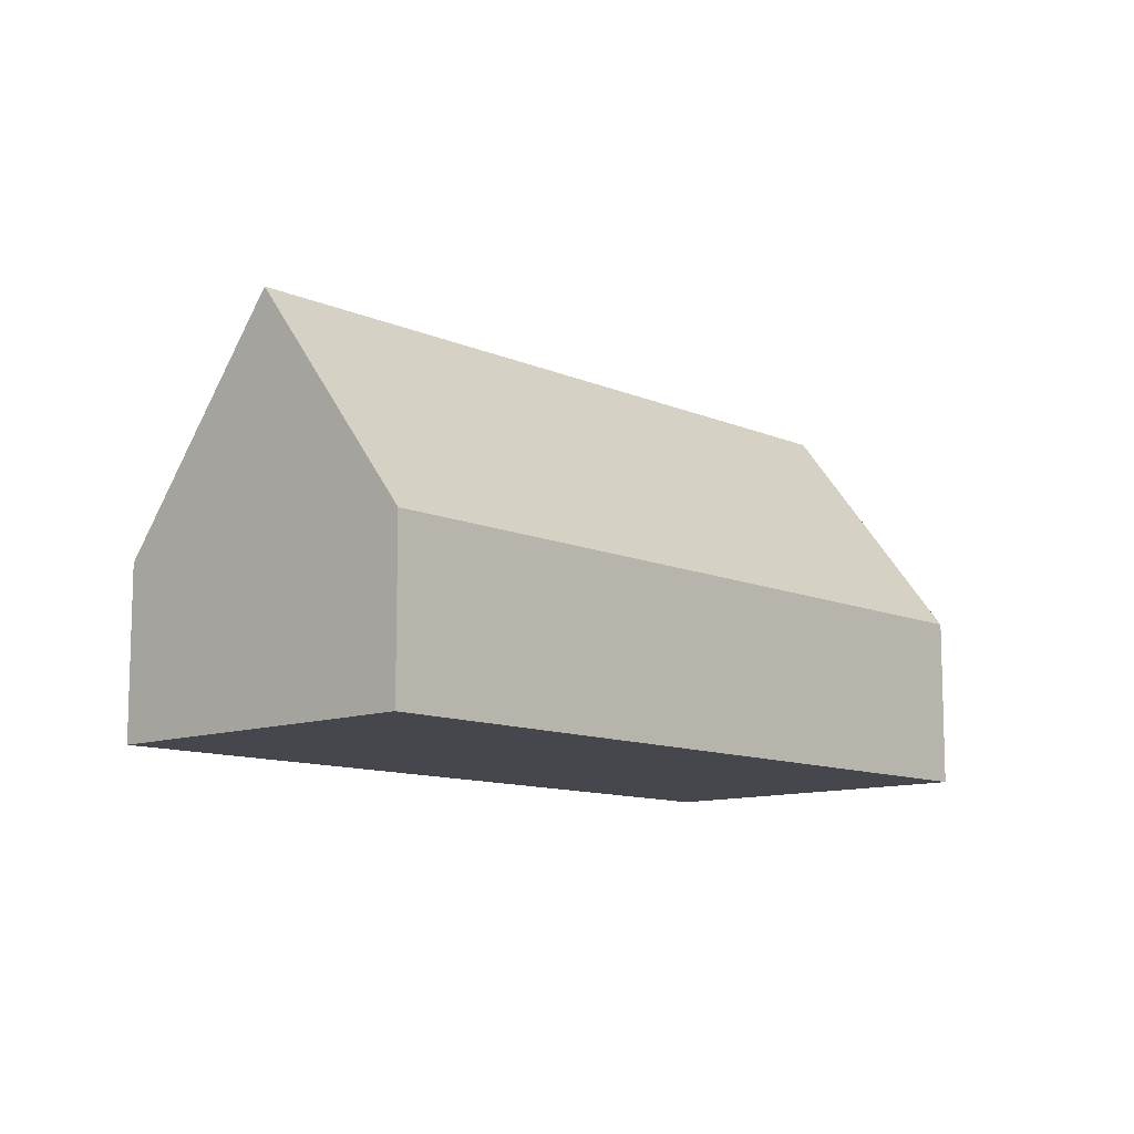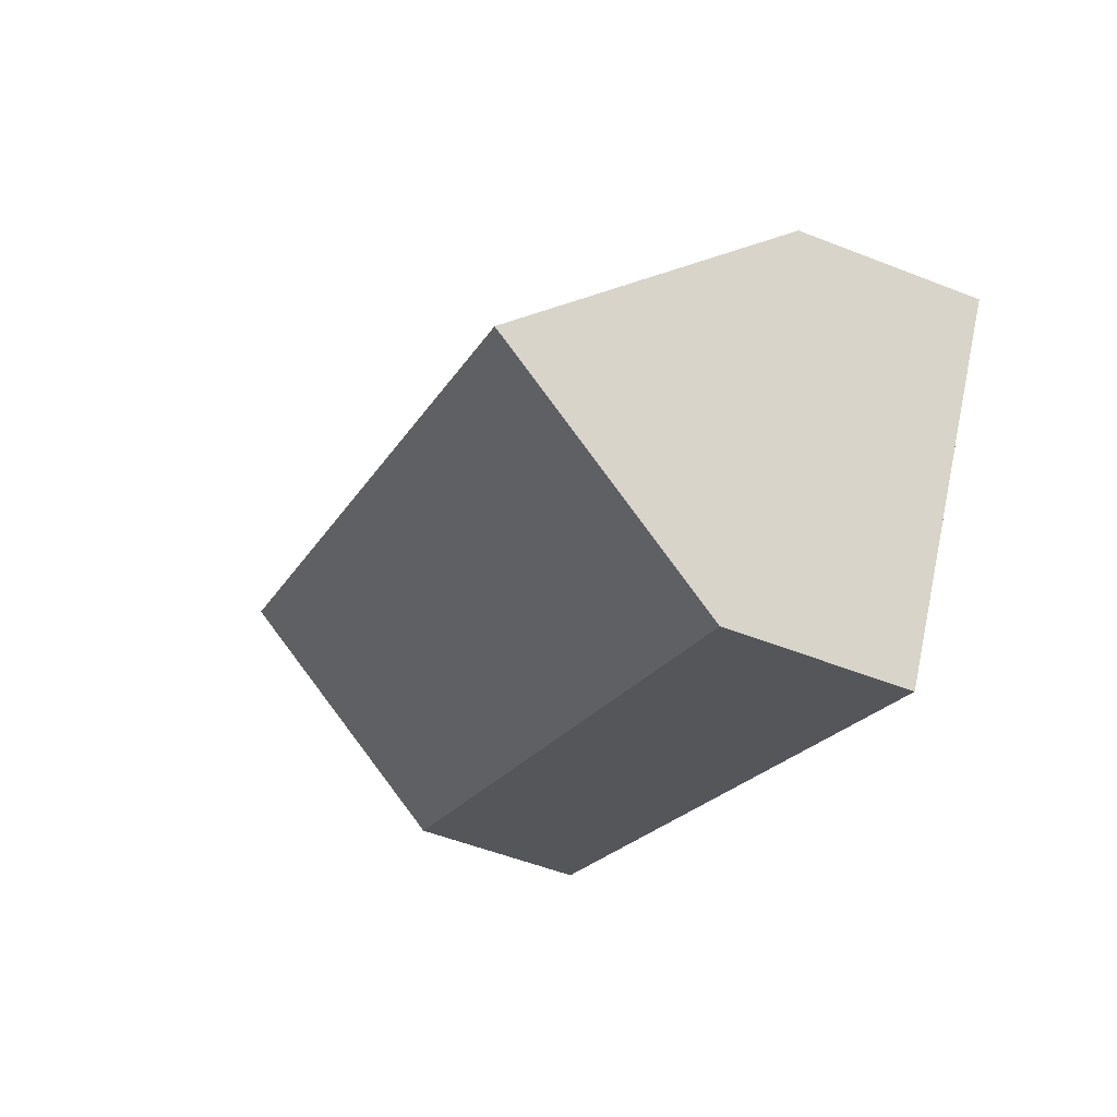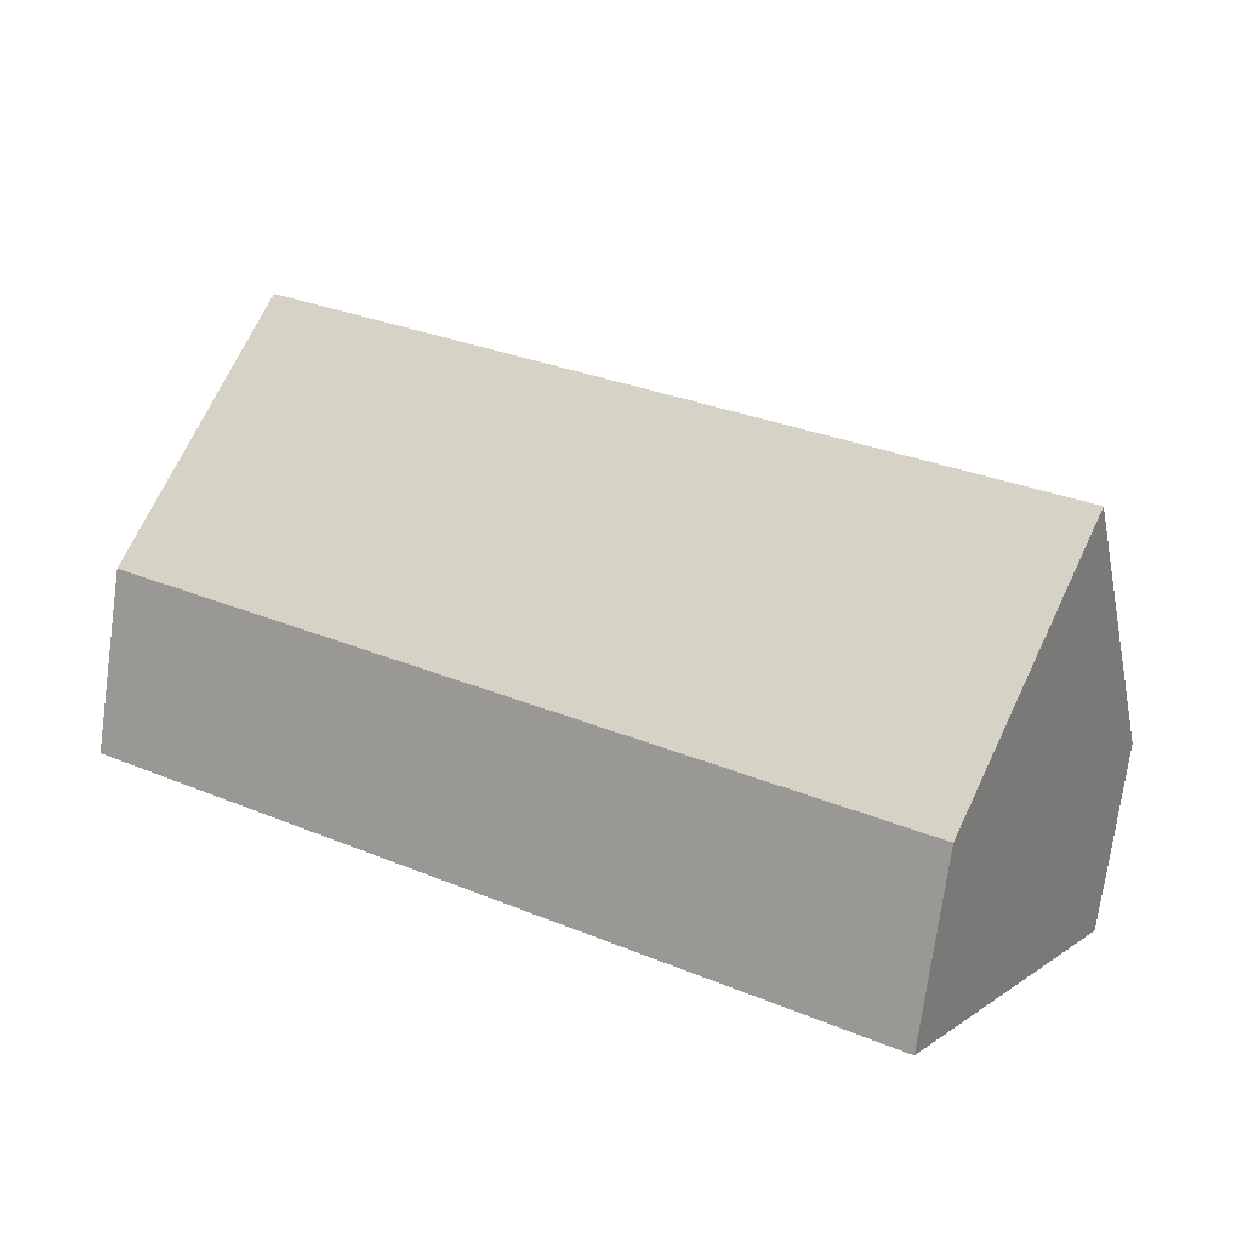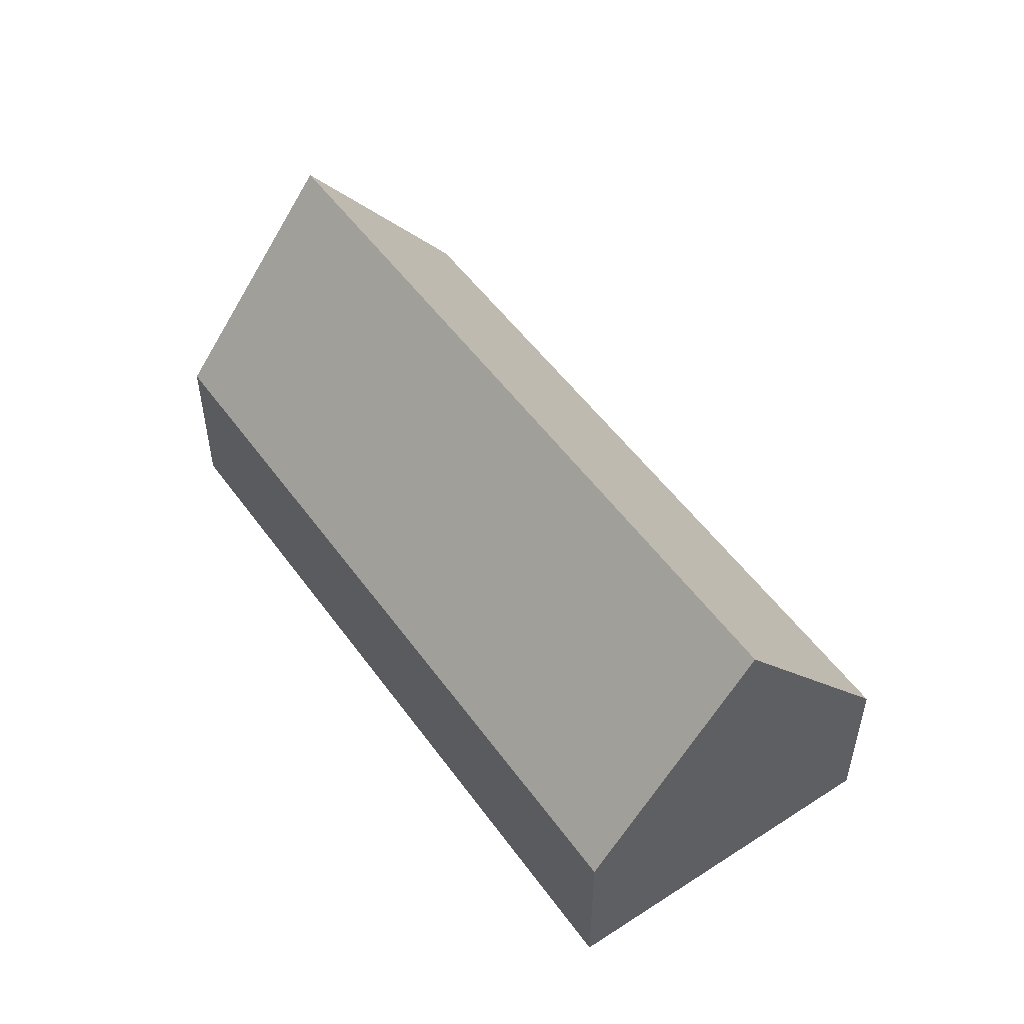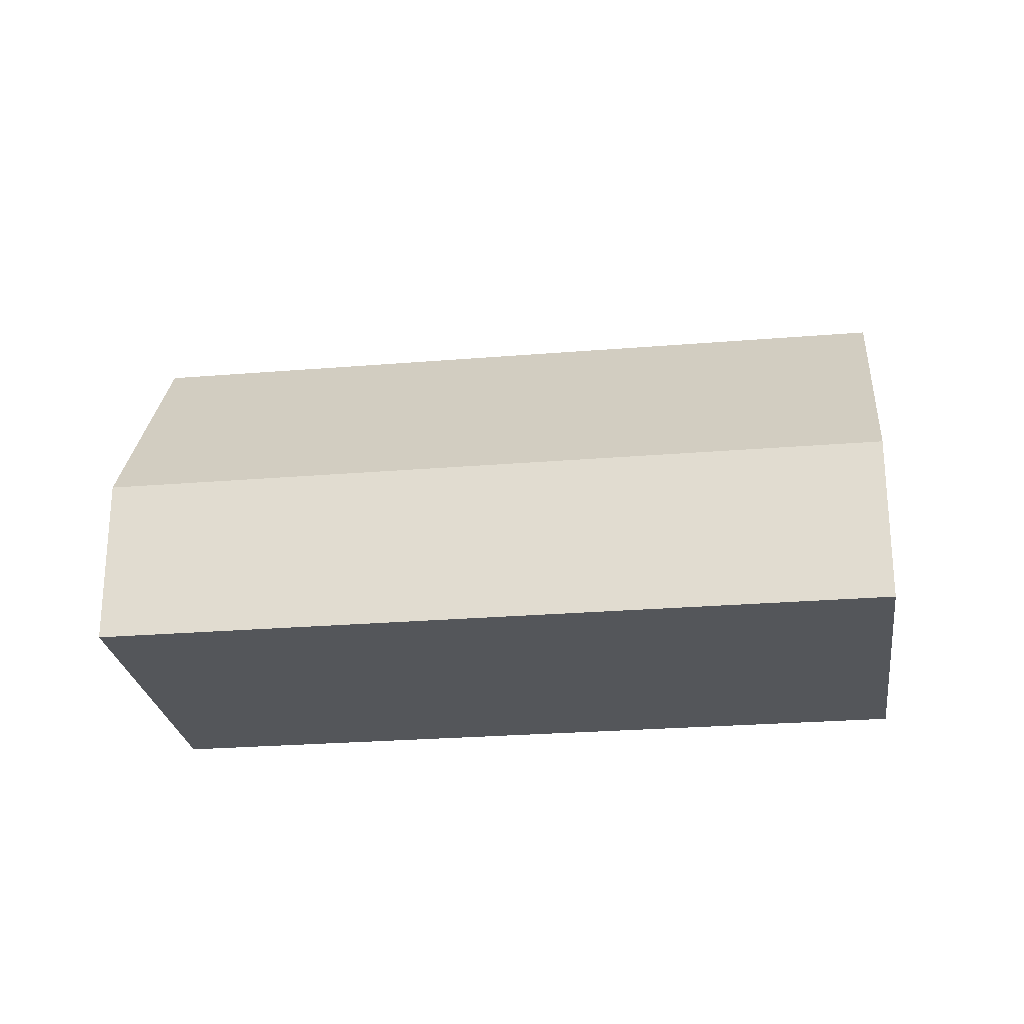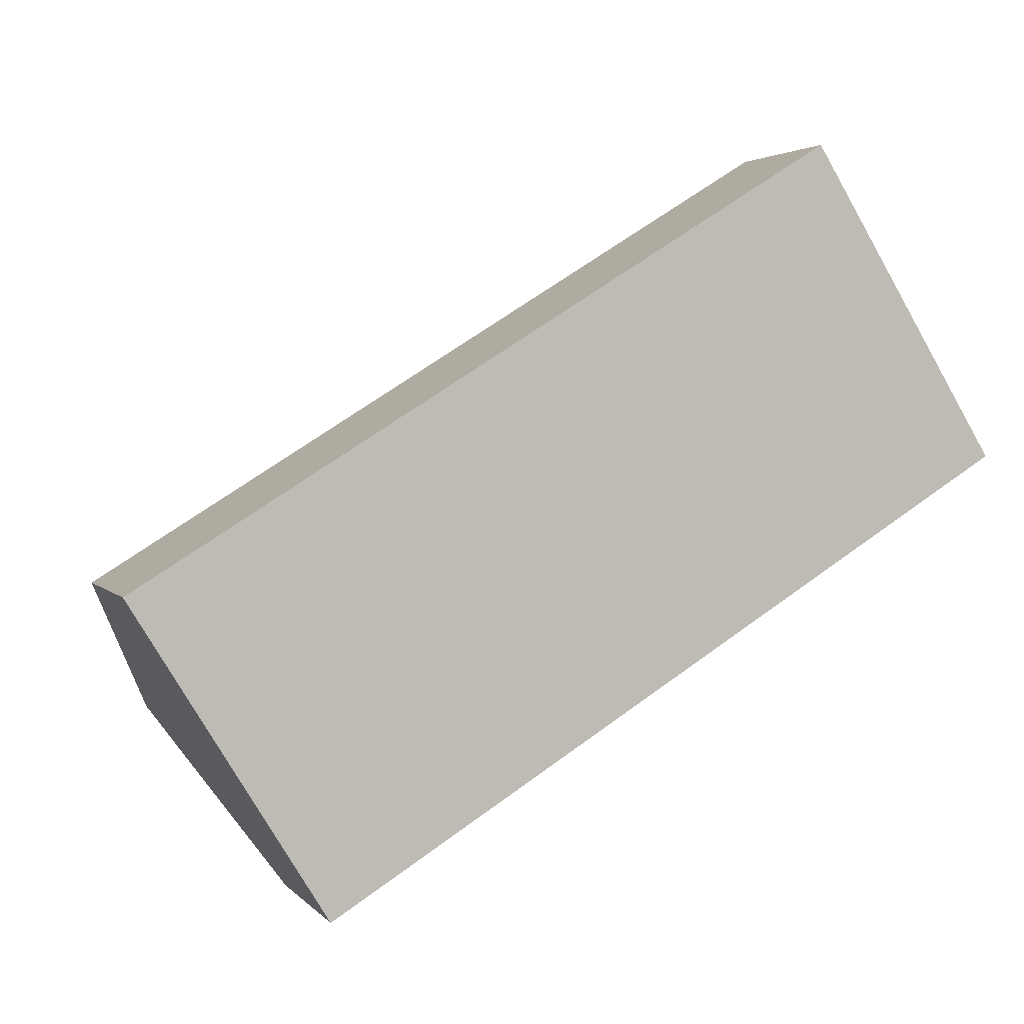
<metadata>
{"format":"obj","ext":"obj","renderer":"f3d","projection":"perspective","resolution":1024,"background":"white","views":[{"elev":-10.9,"azim":100.9,"up":"+Y"},{"elev":-52.1,"azim":-113.1,"up":"+Z"},{"elev":-74.0,"azim":172.1,"up":"+Z"},{"elev":52.4,"azim":-156.5,"up":"+Y"},{"elev":-25.2,"azim":-24.0,"up":"+Y"},{"elev":2.9,"azim":-19.7,"up":"+Z"}]}
</metadata>
<code>
v  2.191 9.32 -3.553
v  15.95 3.966 9.835
v  18.14 9.32 6.282
v  3.608 3.966 2.225
v  0 3.966 2.428e-16
v  4.382 3.966 -7.106
v  20.33 3.966 2.729
v  3.608 5.857 -5.851
v  0 0 0
v  3.608 3.583e-16 -5.851
v  4.382 4.351e-16 -7.106
v  2.191 2.176e-16 -3.553
v  3.608 -1.362e-16 2.225
v  15.95 -6.022e-16 9.835
v  18.14 -3.847e-16 6.282
v  20.33 -1.671e-16 2.729
g defaultobject
f 1 2 3
f 2 1 4
f 4 1 5
f 6 3 7
f 3 6 1
f 1 6 8
f 8 5 1
f 5 8 9
f 9 8 6
f 9 6 10
f 10 6 11
f 9 10 12
f 9 4 5
f 4 9 13
f 4 13 2
f 2 13 14
f 2 7 3
f 7 2 14
f 7 14 15
f 7 15 16
f 16 6 7
f 6 16 11
f 13 15 14
f 15 13 16
f 16 13 11
f 11 13 9
f 11 9 12
f 11 12 10

</code>
